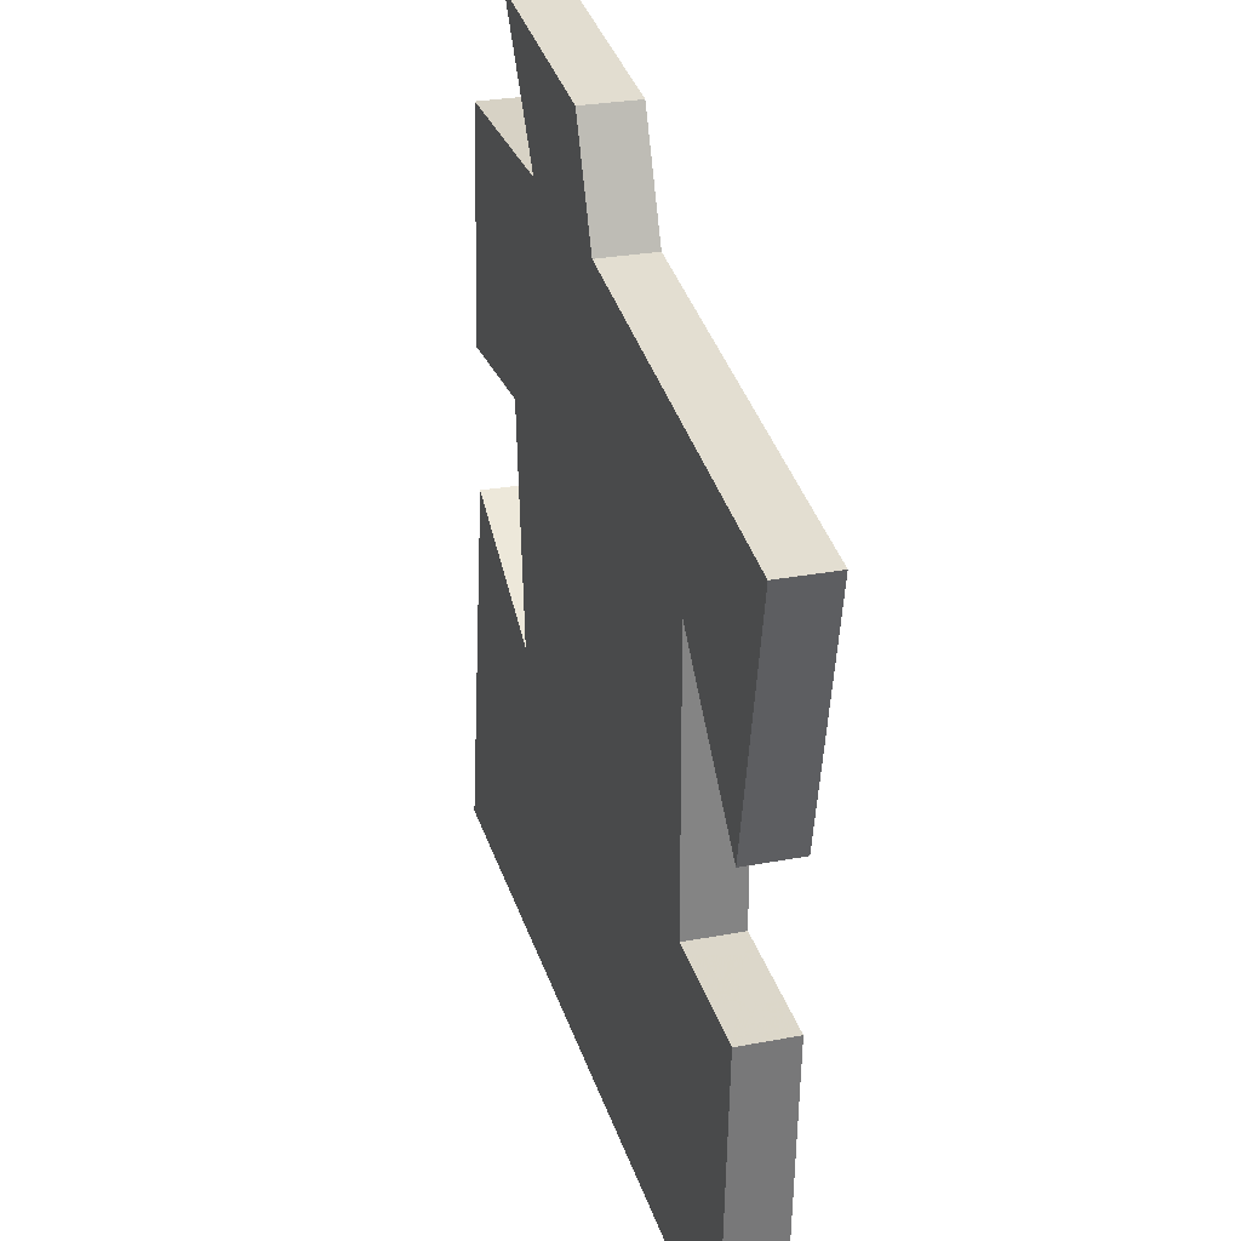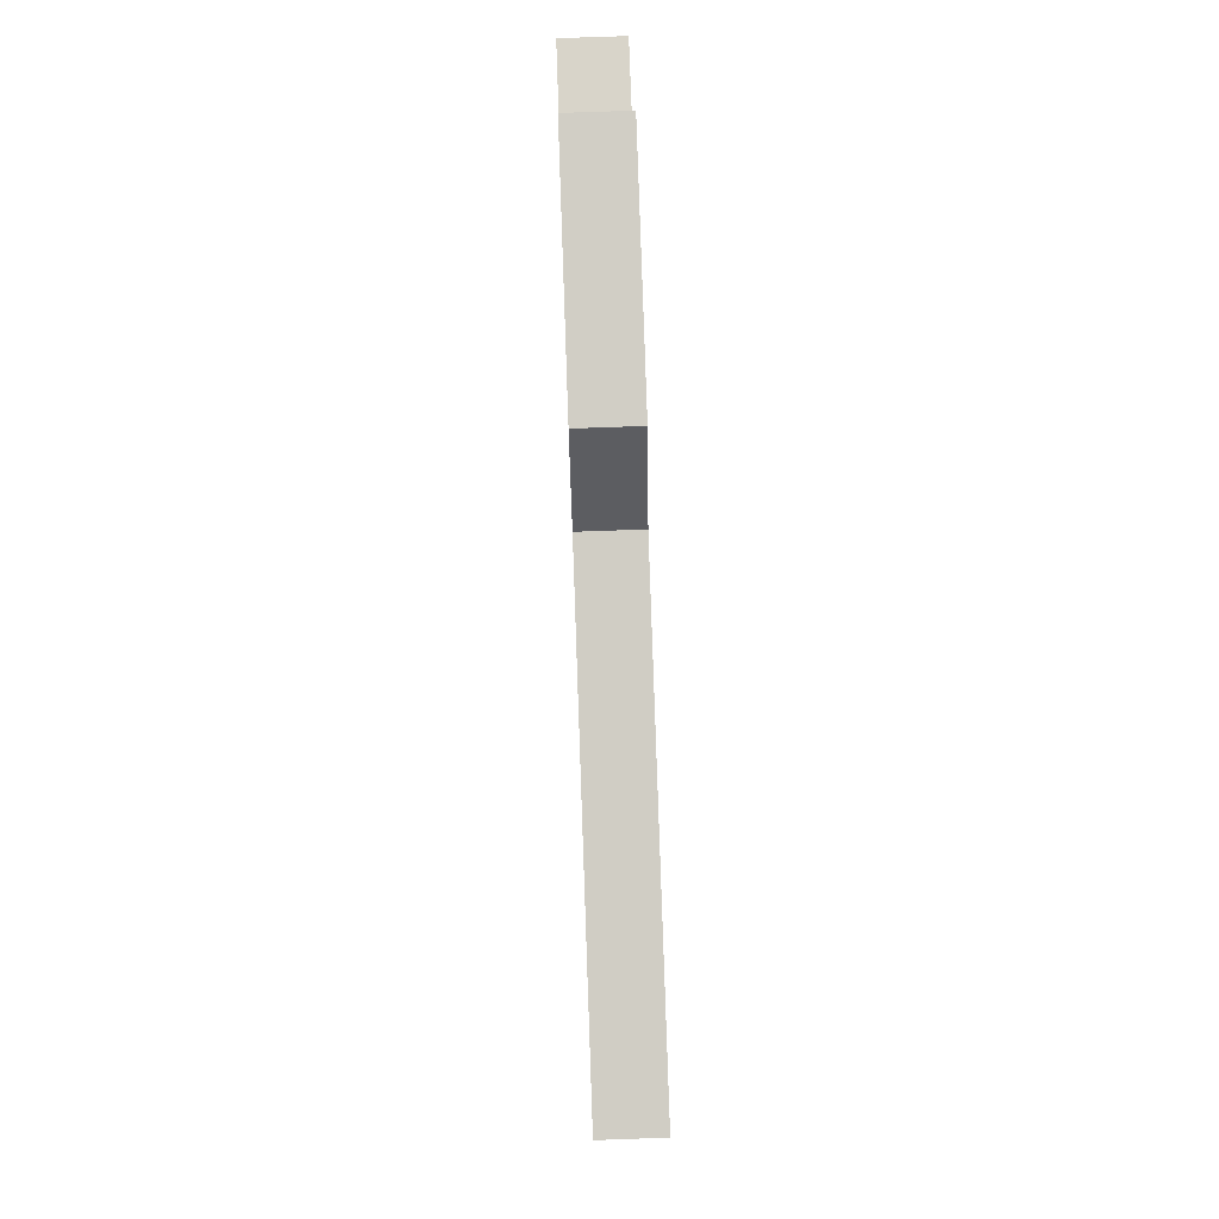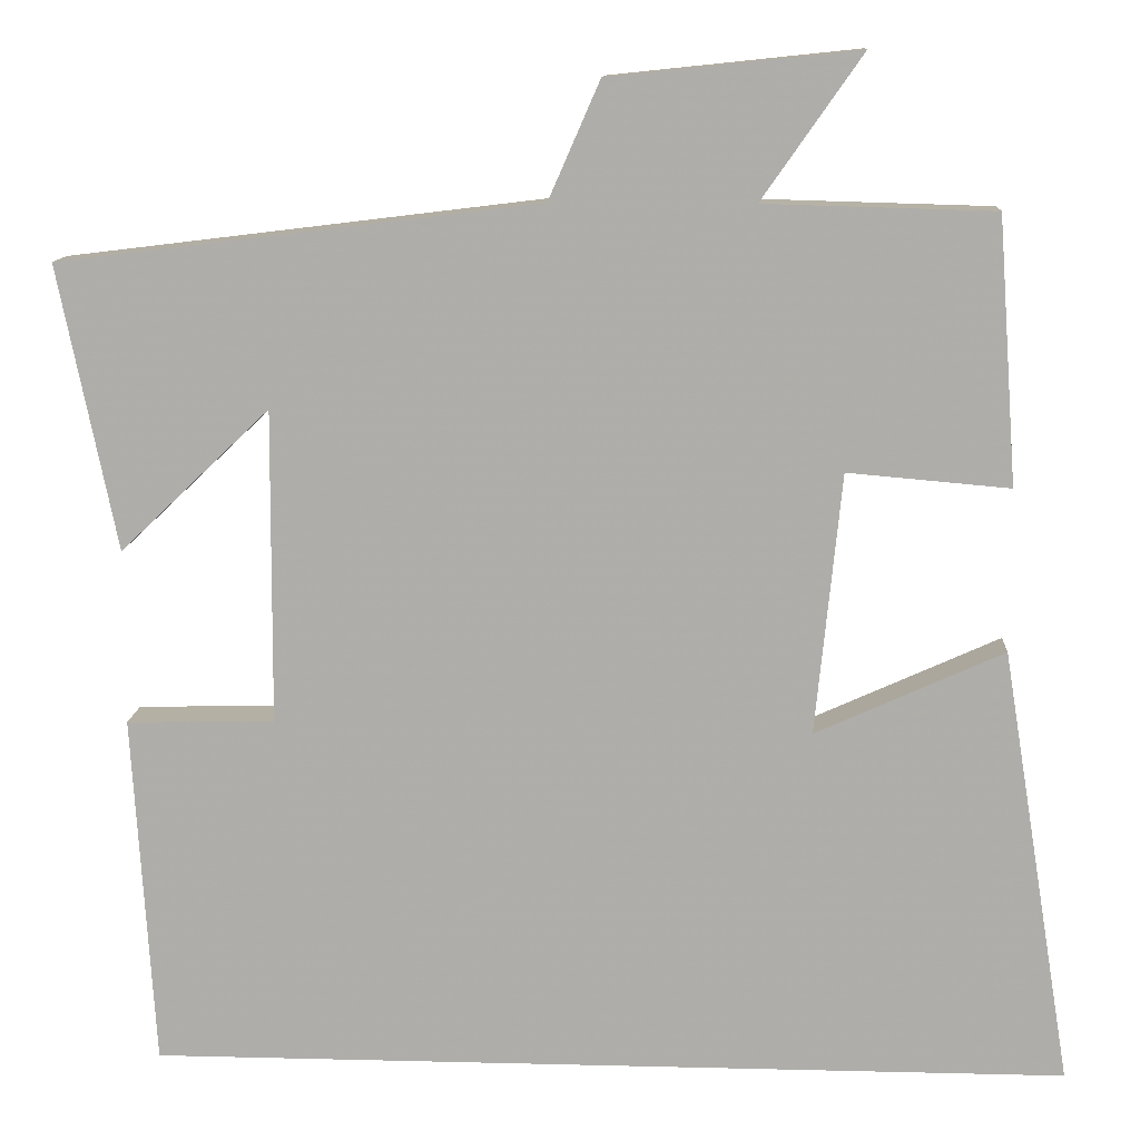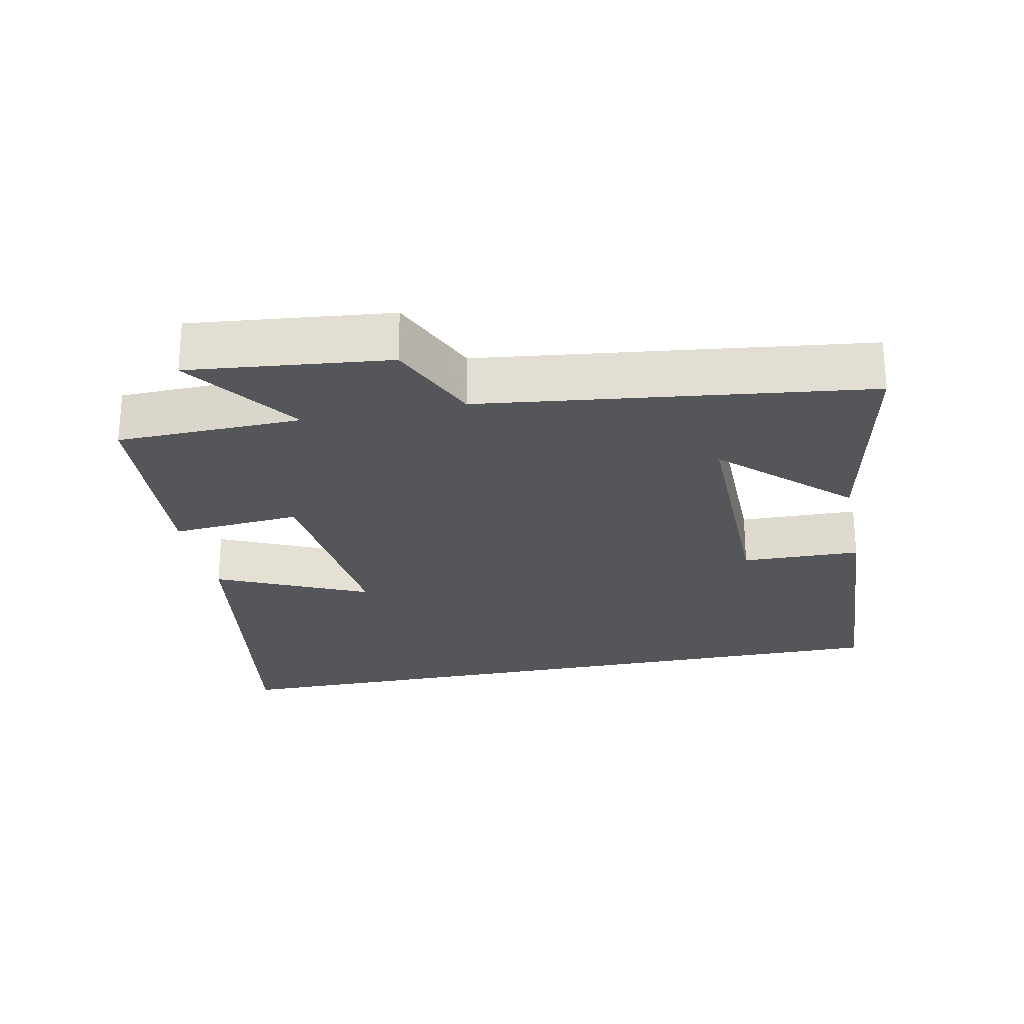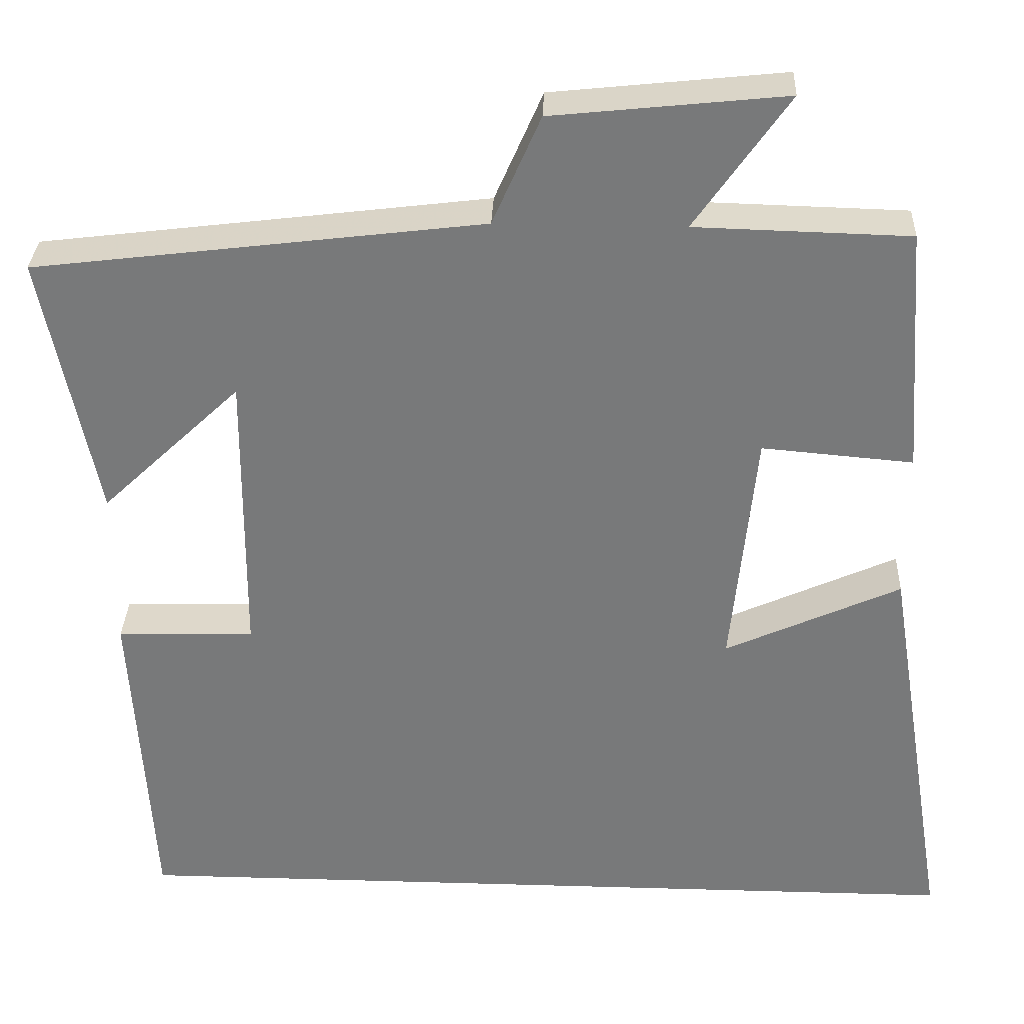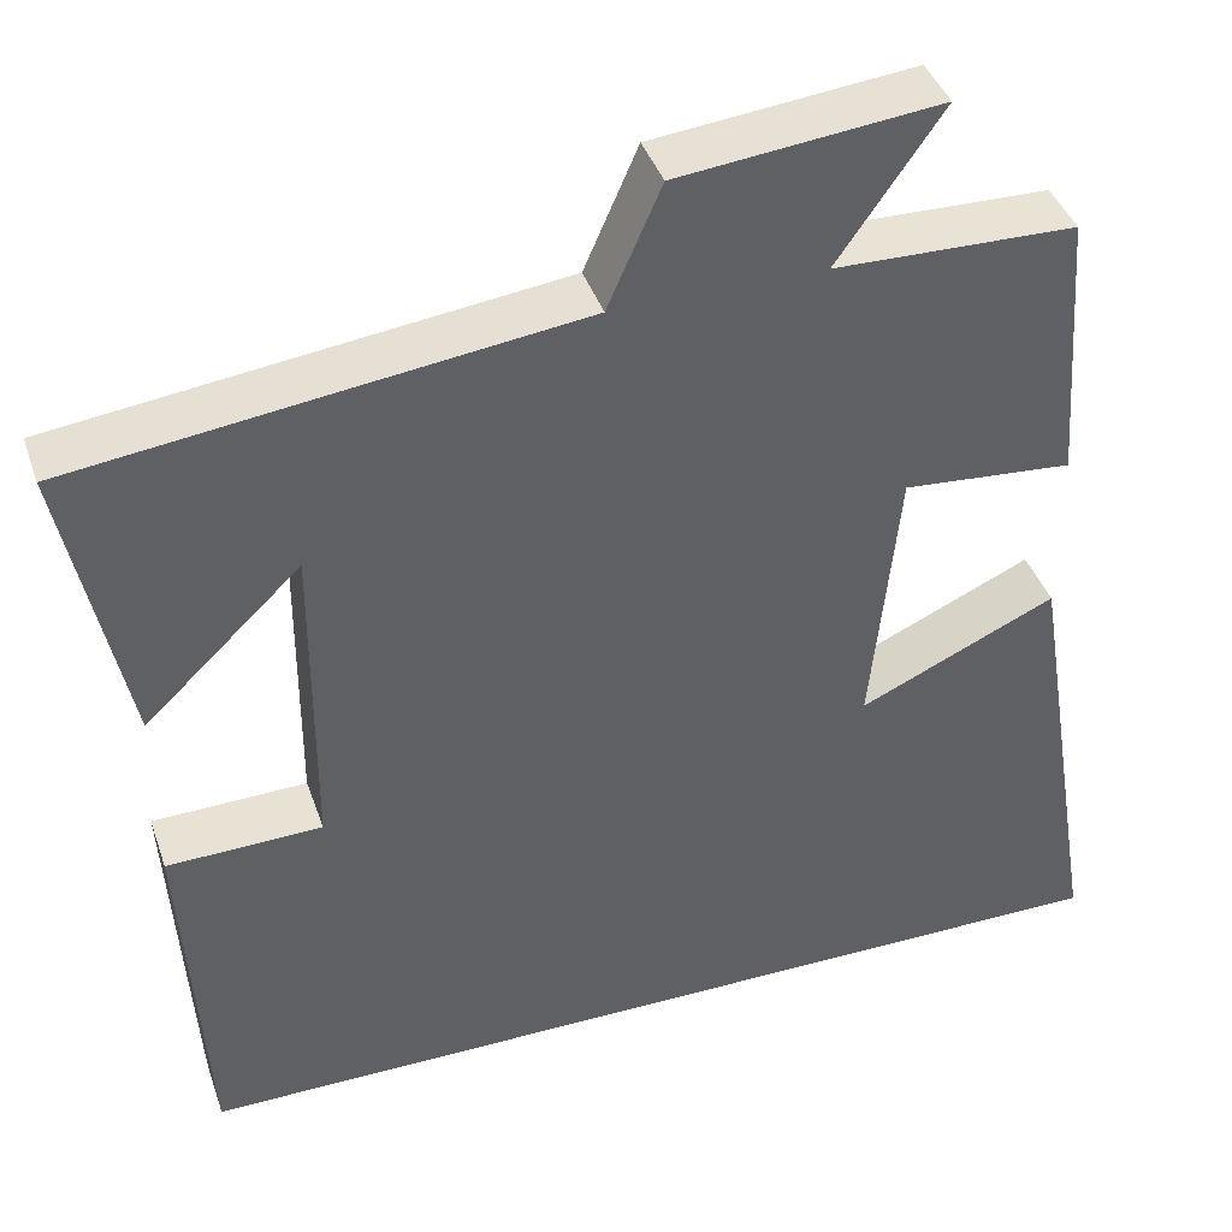
<metadata>
{"format":"obj","ext":"obj","renderer":"f3d","projection":"perspective","resolution":1024,"background":"white","views":[{"elev":29.0,"azim":74.3,"up":"+Z"},{"elev":76.8,"azim":88.0,"up":"+Z"},{"elev":11.9,"azim":-176.6,"up":"+Z"},{"elev":-25.1,"azim":11.5,"up":"+Y"},{"elev":32.0,"azim":-177.7,"up":"+Z"},{"elev":41.0,"azim":161.6,"up":"+Z"}]}
</metadata>
<code>
v -0.478 0.07 0.493
v -0.214 0.07 0.5
v -0.329 0.07 0.665
v -0.043 0.07 0.635
v 0.016 0.07 0.5
v 0.567 0.07 0.432
v 0.5 0.07 0.105
v 0.328 0.07 0.269
v 0.33 0.07 -0.091
v 0.5 0.07 -0.095
v 0.475 0.07 -0.5
v -0.581 0.07 -0.5
v -0.5 0.07 0.002
v -0.284 0.07 -0.096
v -0.314 0.07 0.204
v -0.5 0.07 0.188
v -0.478 0 0.493
v -0.214 0 0.5
v -0.329 0 0.665
v -0.043 0 0.635
v 0.016 0 0.5
v 0.567 0 0.432
v 0.5 0 0.105
v 0.328 0 0.269
v 0.33 0 -0.091
v 0.5 0 -0.095
v 0.475 0 -0.5
v -0.581 0 -0.5
v -0.5 0 0.002
v -0.284 0 -0.096
v -0.314 0 0.204
v -0.5 0 0.188
f 15 16 1 2
f 14 15 2
f 11 12 13 14
f 9 10 11 14
f 8 9 14 2
f 6 7 8
f 5 6 8 2
f 2 3 4 5
f 18 17 32 31
f 18 31 30
f 30 29 28 27
f 30 27 26 25
f 18 30 25 24
f 24 23 22
f 18 24 22 21
f 21 20 19 18
f 1 17 18 2
f 2 18 19 3
f 3 19 20 4
f 4 20 21 5
f 5 21 22 6
f 6 22 23 7
f 7 23 24 8
f 8 24 25 9
f 9 25 26 10
f 10 26 27 11
f 11 27 28 12
f 12 28 29 13
f 13 29 30 14
f 14 30 31 15
f 15 31 32 16
f 16 32 17 1

</code>
